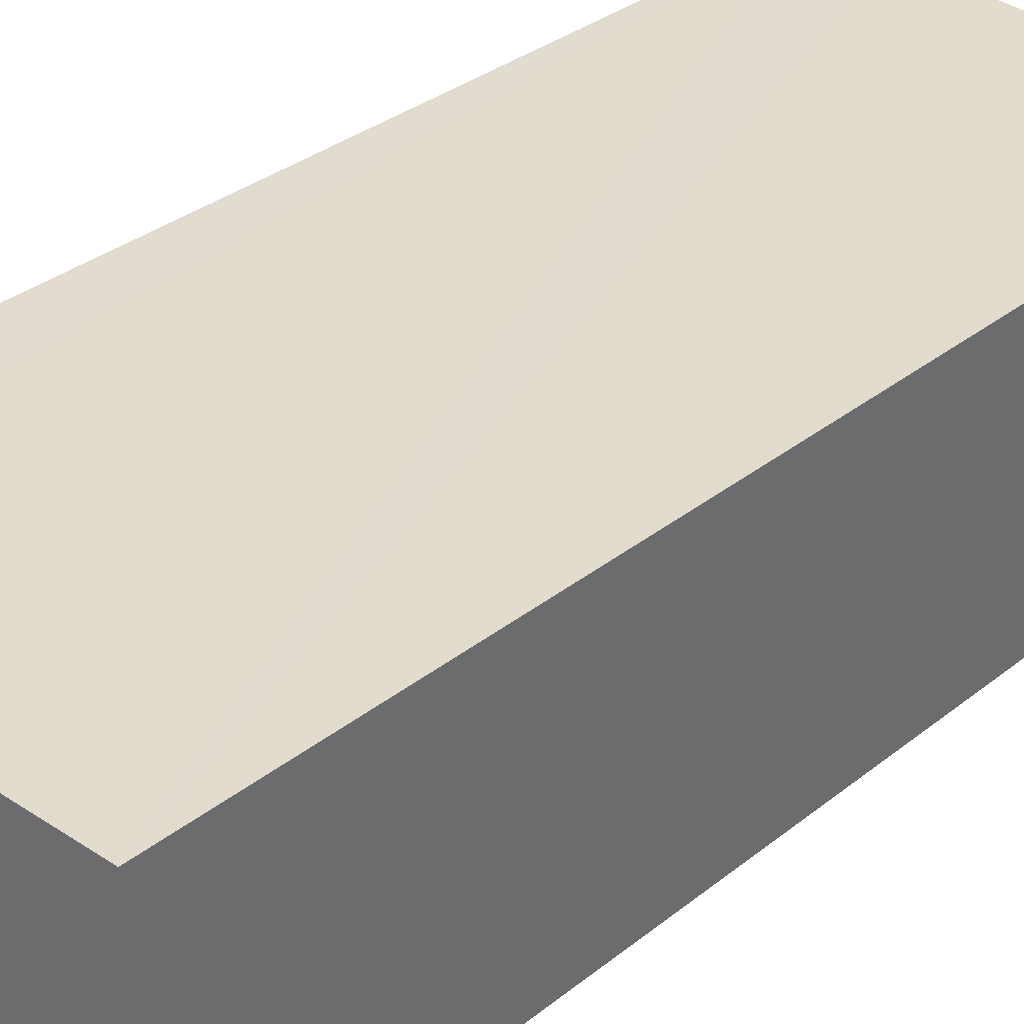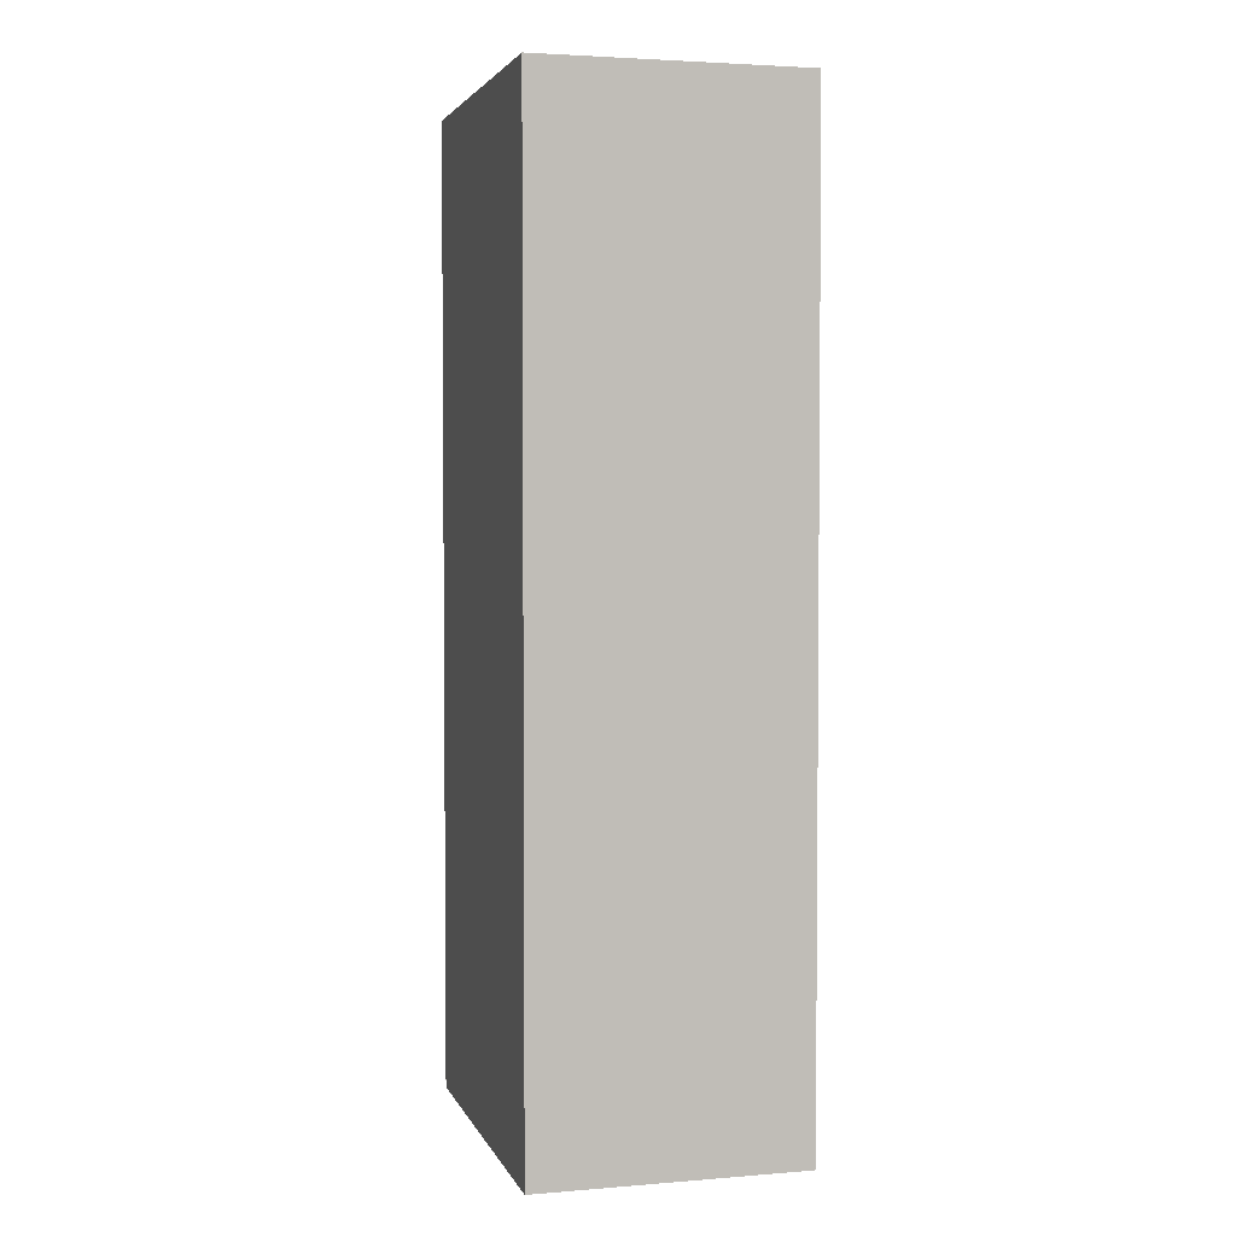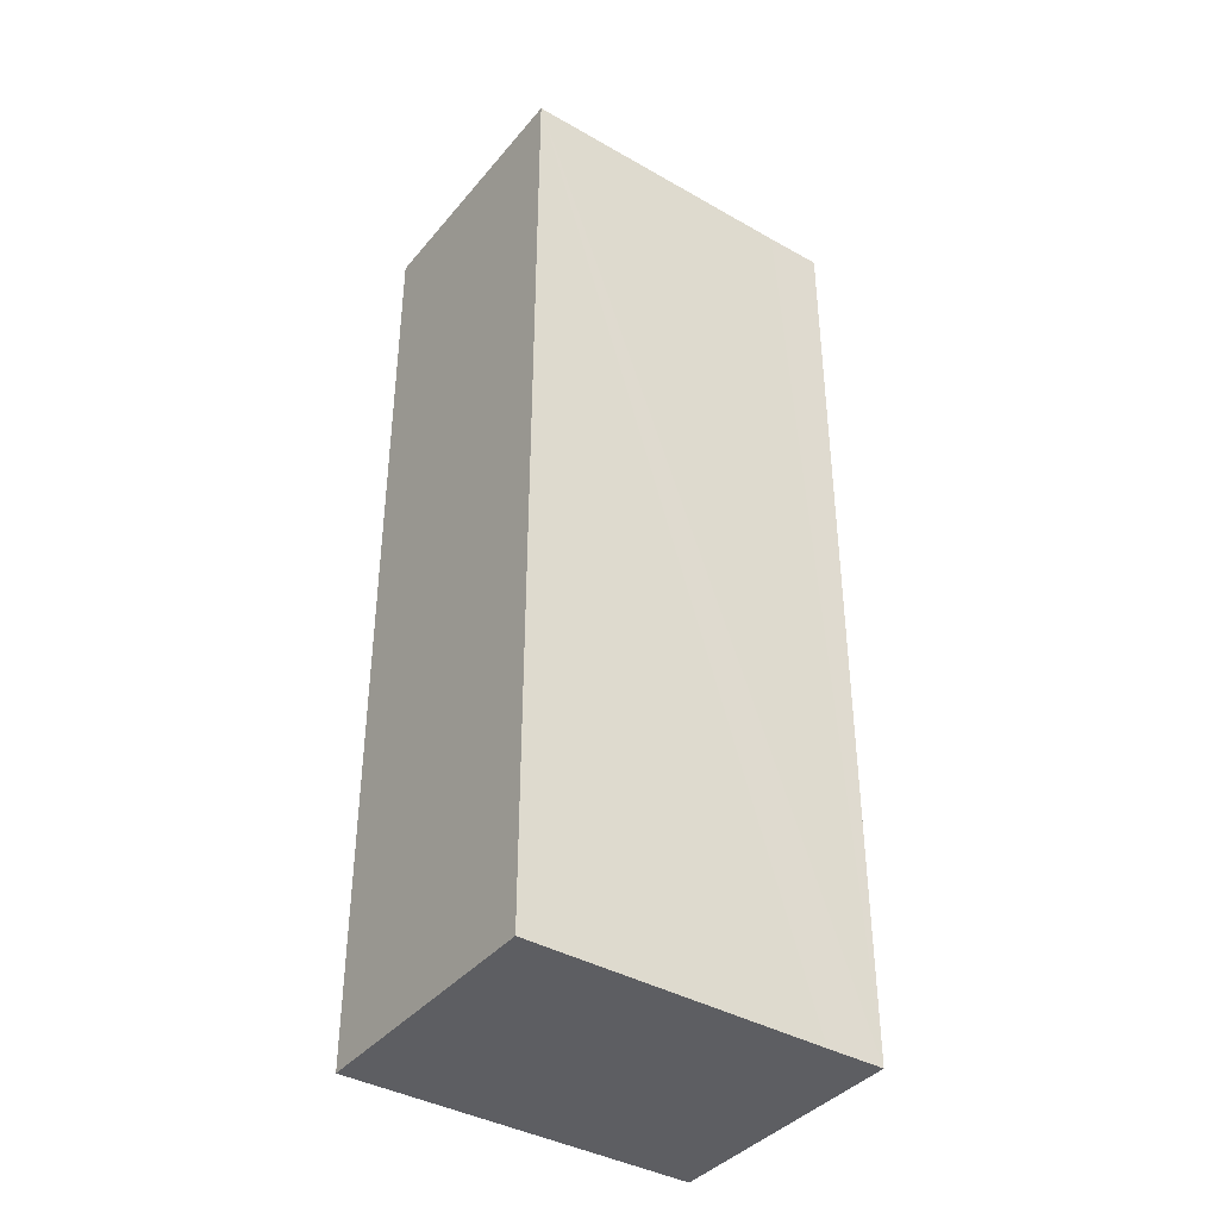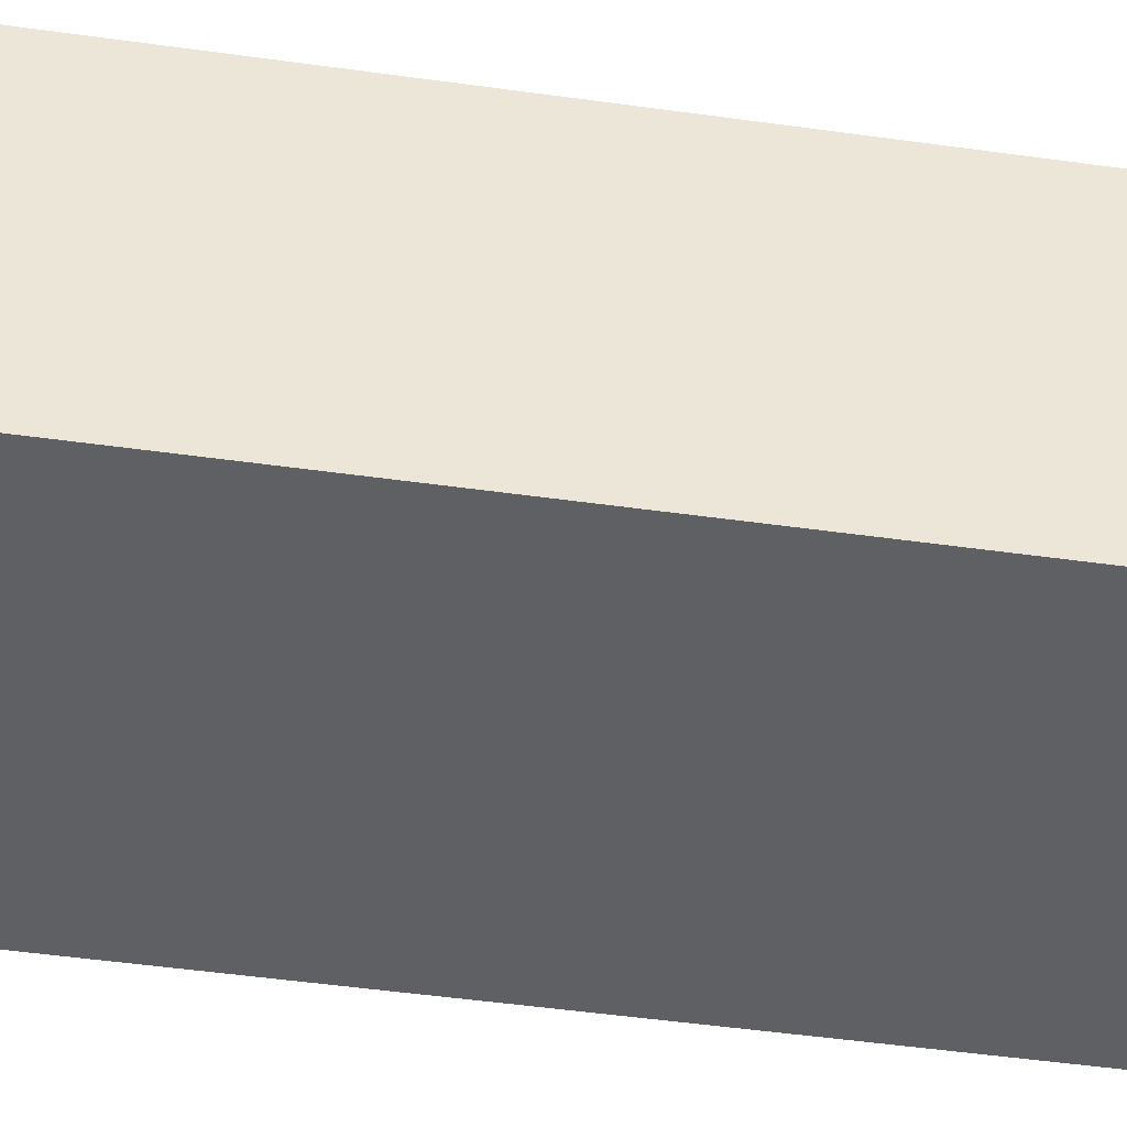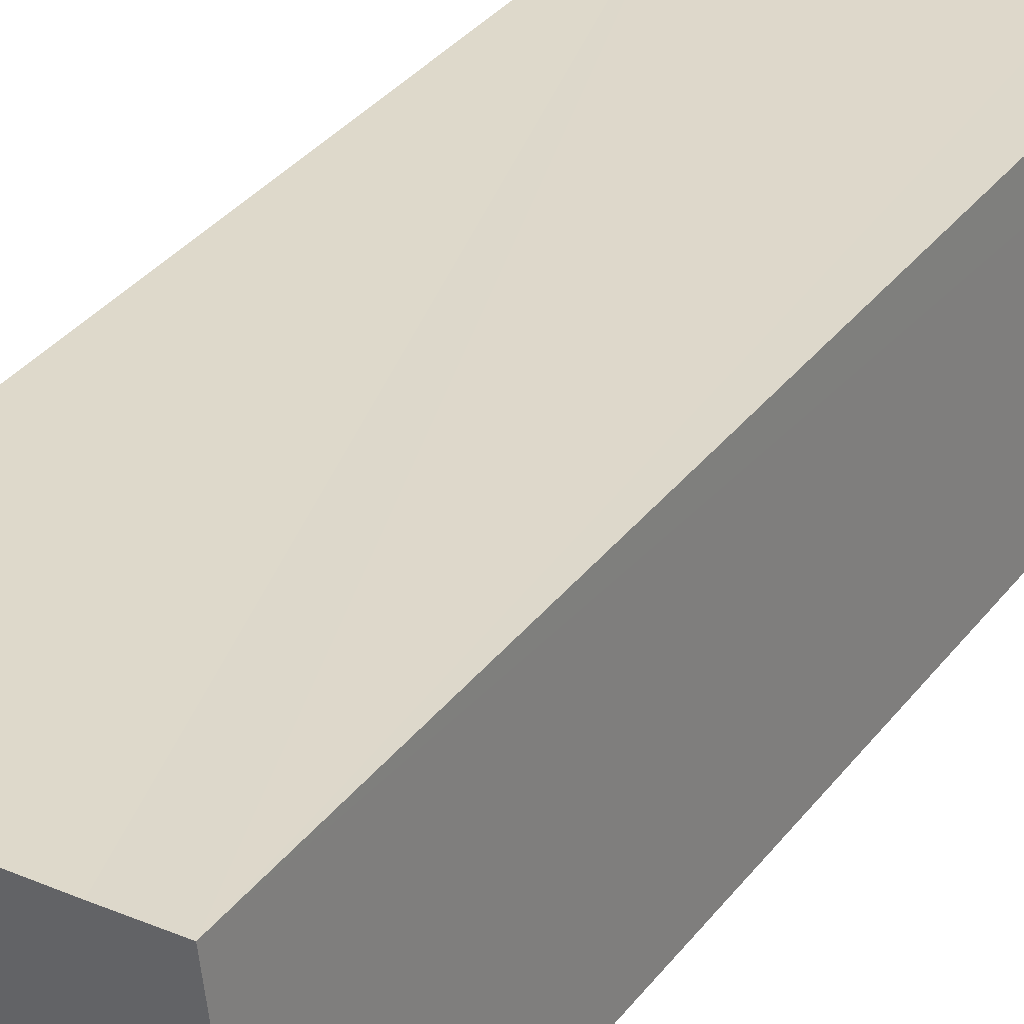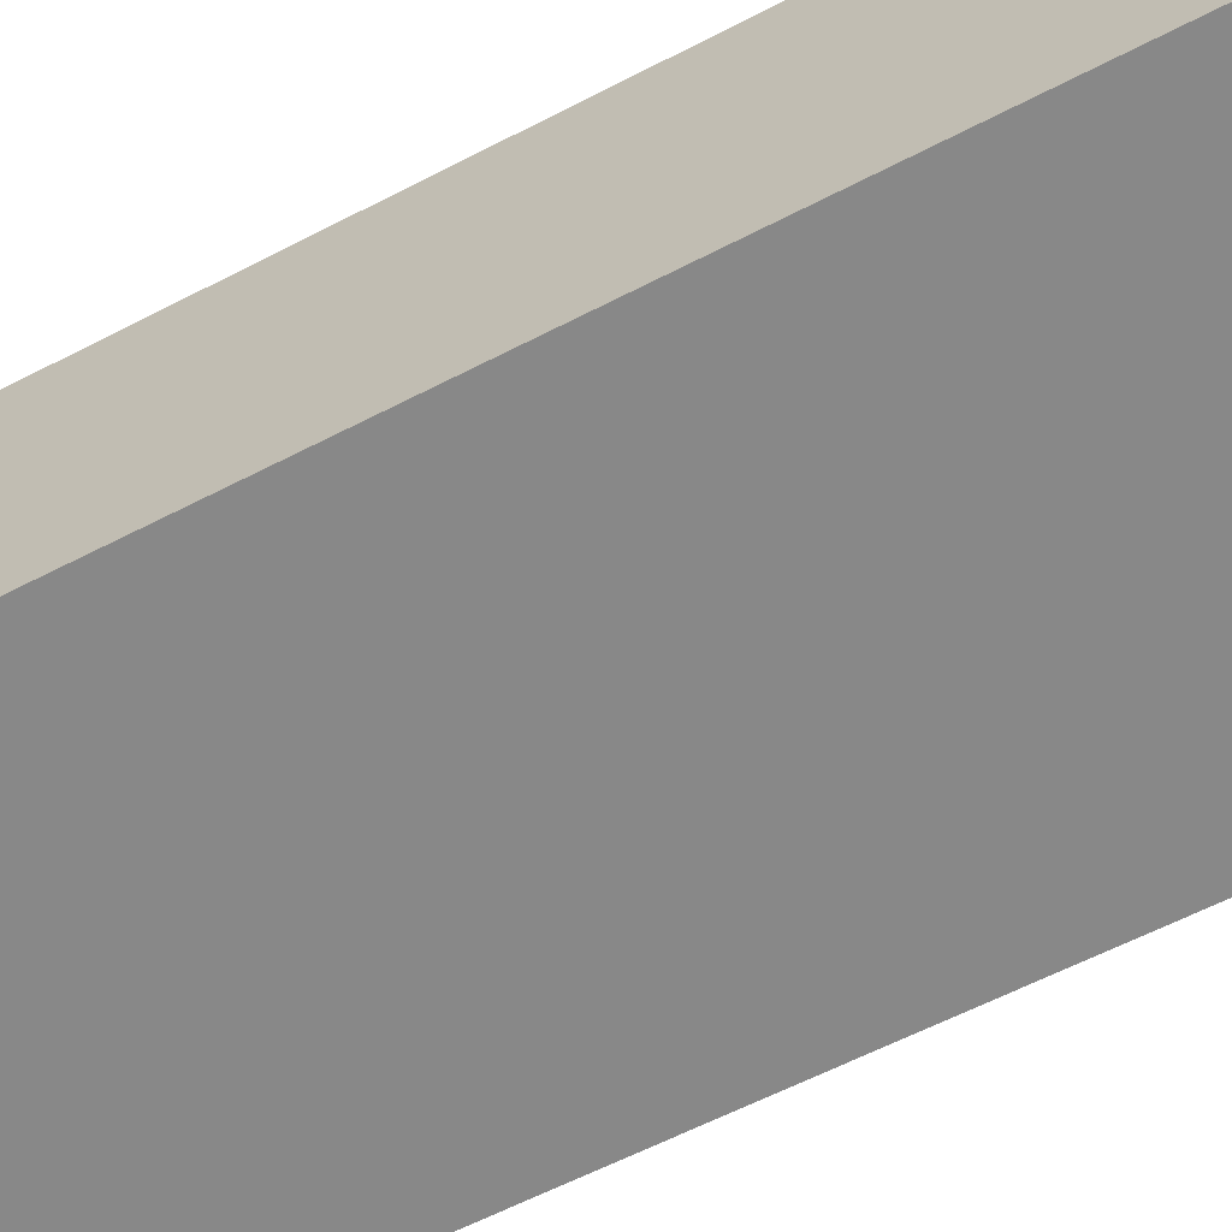
<metadata>
{"format":"obj","ext":"obj","renderer":"f3d","projection":"perspective","resolution":1024,"background":"white","views":[{"elev":29.5,"azim":-140.3,"up":"+Z"},{"elev":3.3,"azim":-111.4,"up":"+Y"},{"elev":-39.2,"azim":-41.4,"up":"+Y"},{"elev":-49.2,"azim":-98.8,"up":"+Z"},{"elev":36.8,"azim":33.4,"up":"+Z"},{"elev":-57.8,"azim":118.7,"up":"+Z"}]}
</metadata>
<code>
v  2.733 7.29 -0.146
v  2.245 7.29 0.229
v  2.687 7.29 0.279
v  2.9 7.29 -1.695
v  0 7.29 4.464e-16
v  0.212 7.29 -1.987
v  2.687 -1.708e-17 0.279
v  2.9 1.038e-16 -1.695
v  2.733 8.94e-18 -0.146
v  0.212 1.217e-16 -1.987
v  0 0 0
v  2.245 -1.402e-17 0.229
g defaultobject
f 1 2 3
f 2 1 4
f 2 4 5
f 5 4 6
f 7 1 3
f 1 7 4
f 4 7 8
f 8 7 9
f 8 6 4
f 6 8 10
f 10 5 6
f 5 10 11
f 2 7 3
f 7 2 5
f 7 5 12
f 12 5 11
f 9 10 8
f 10 9 7
f 10 7 12
f 10 12 11

</code>
